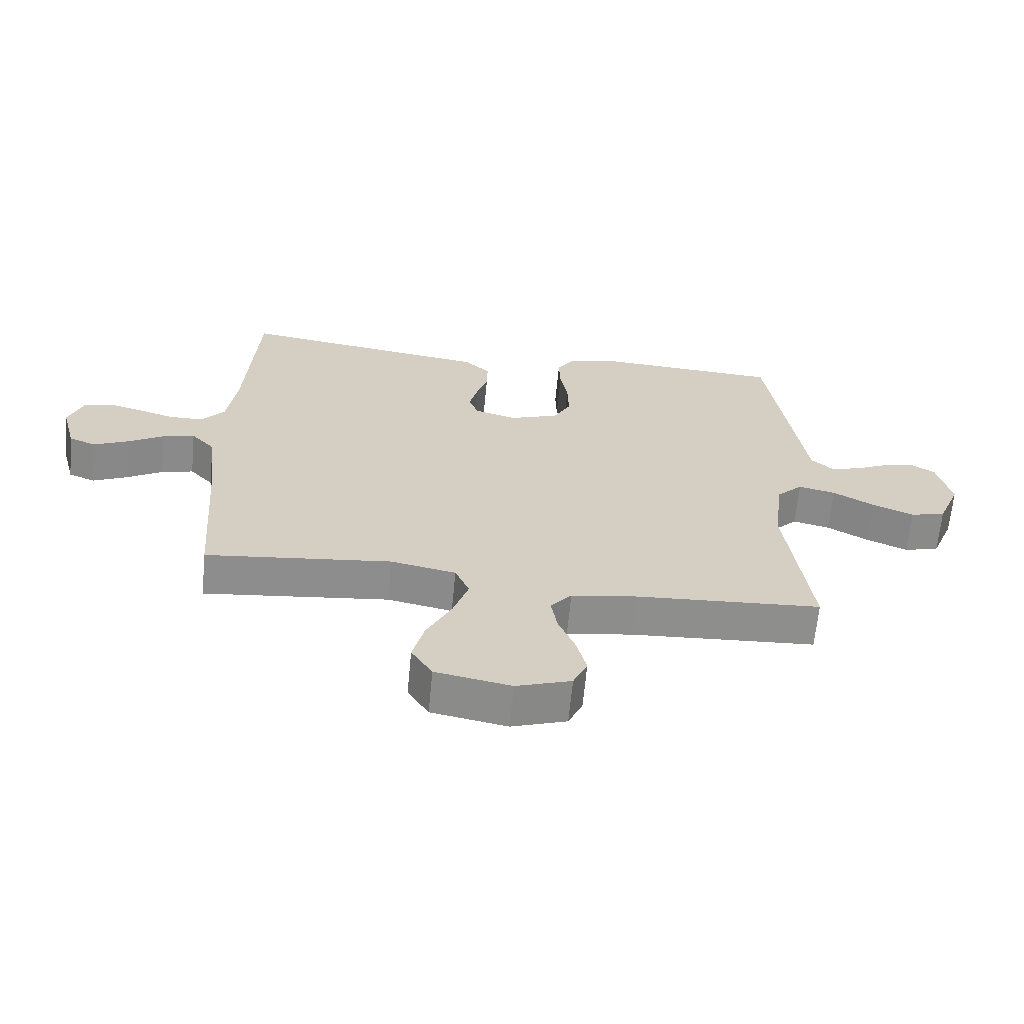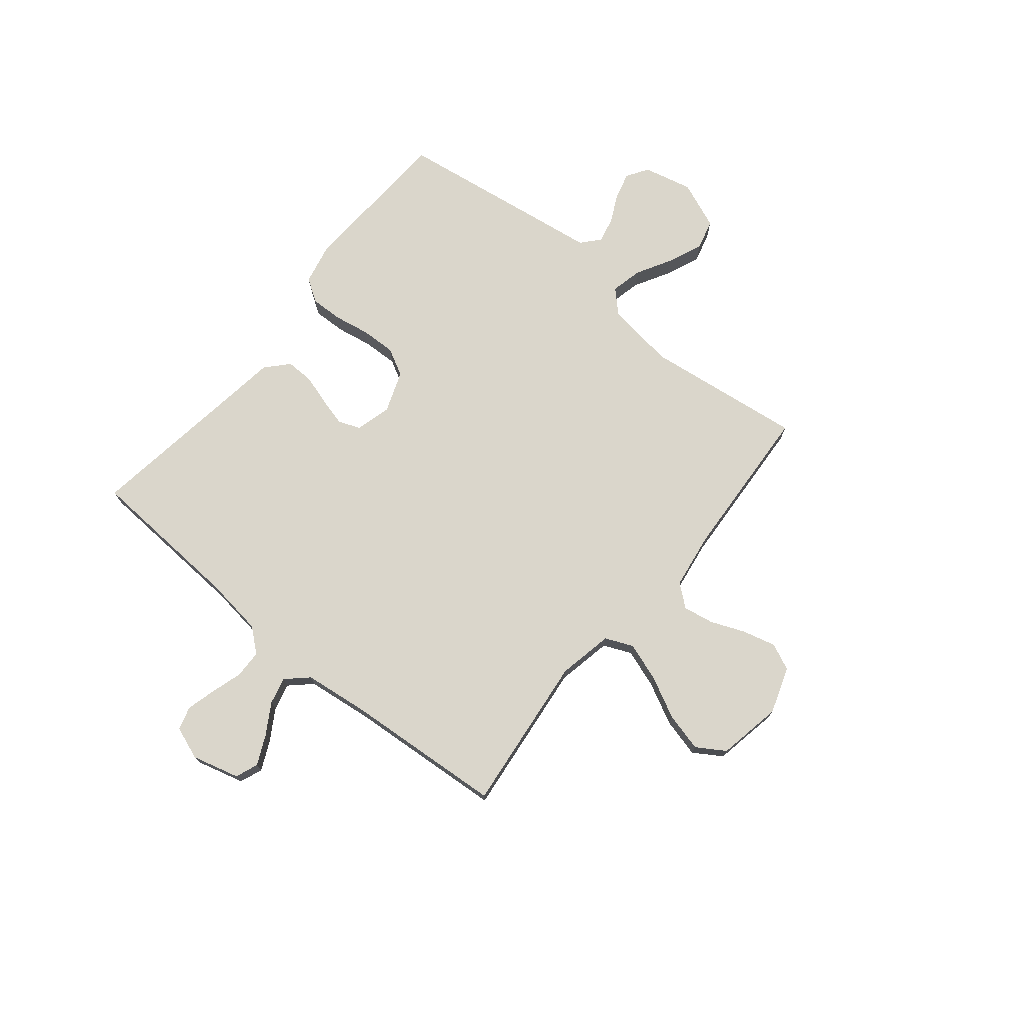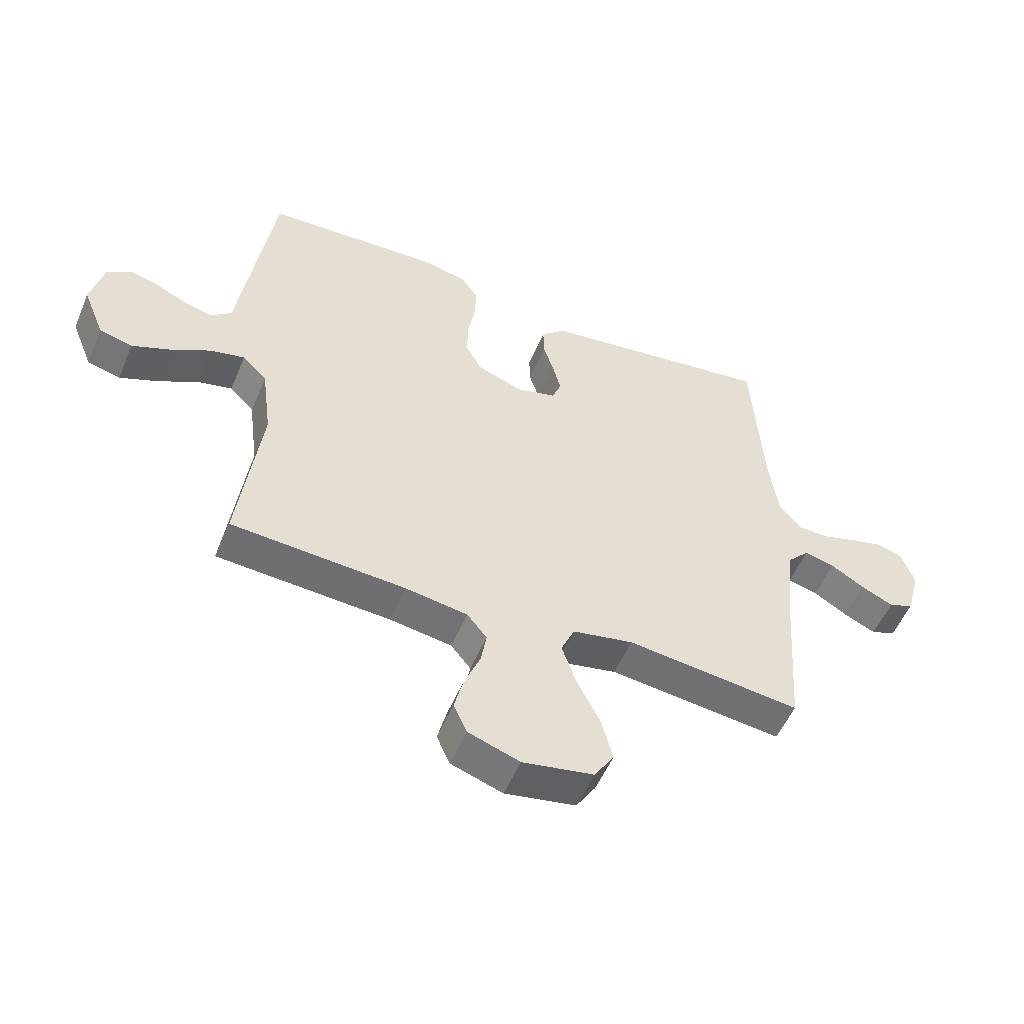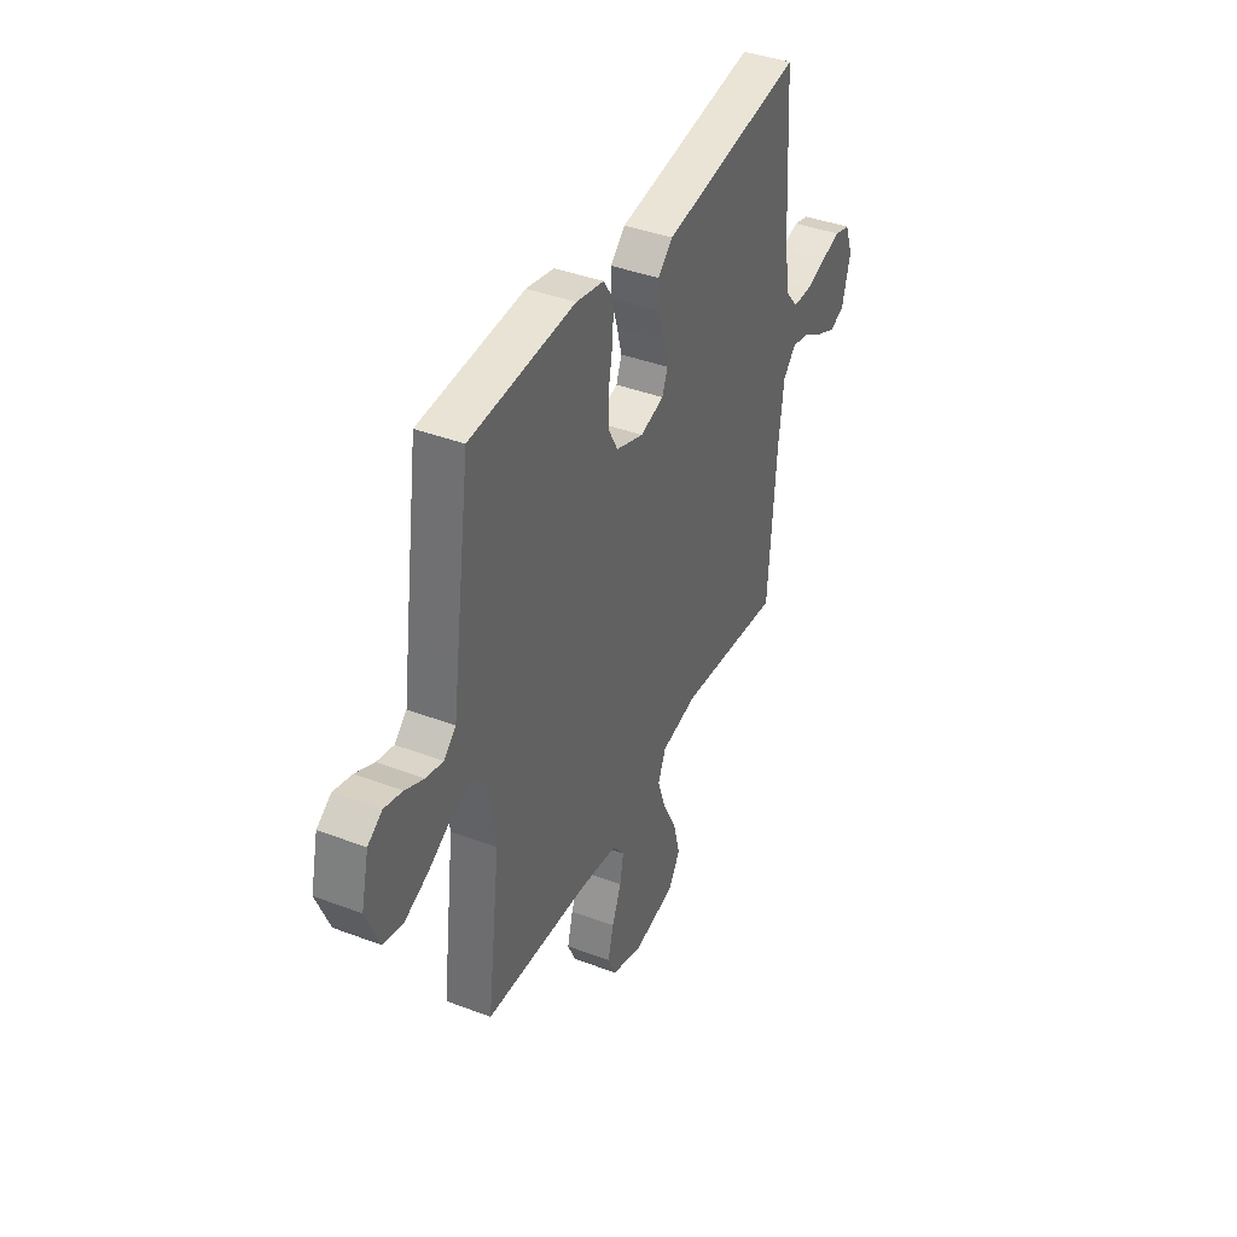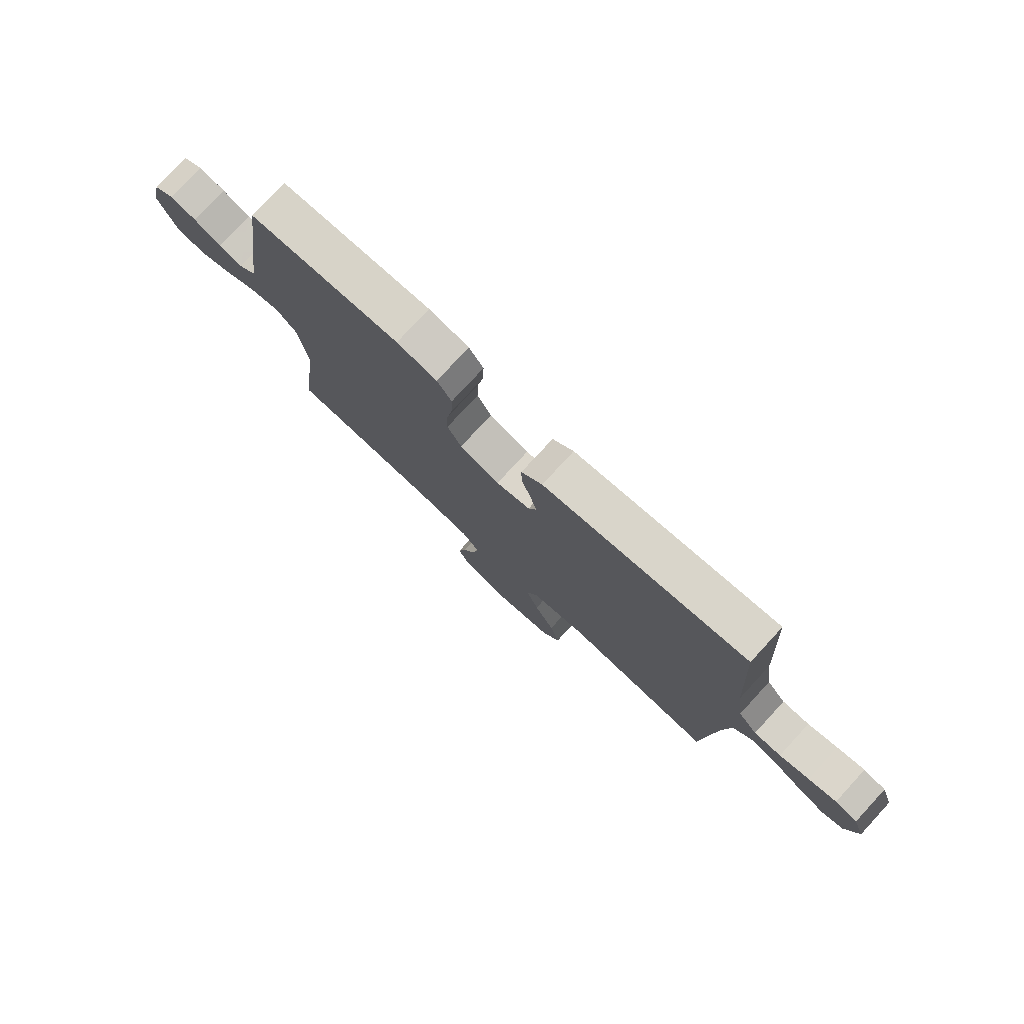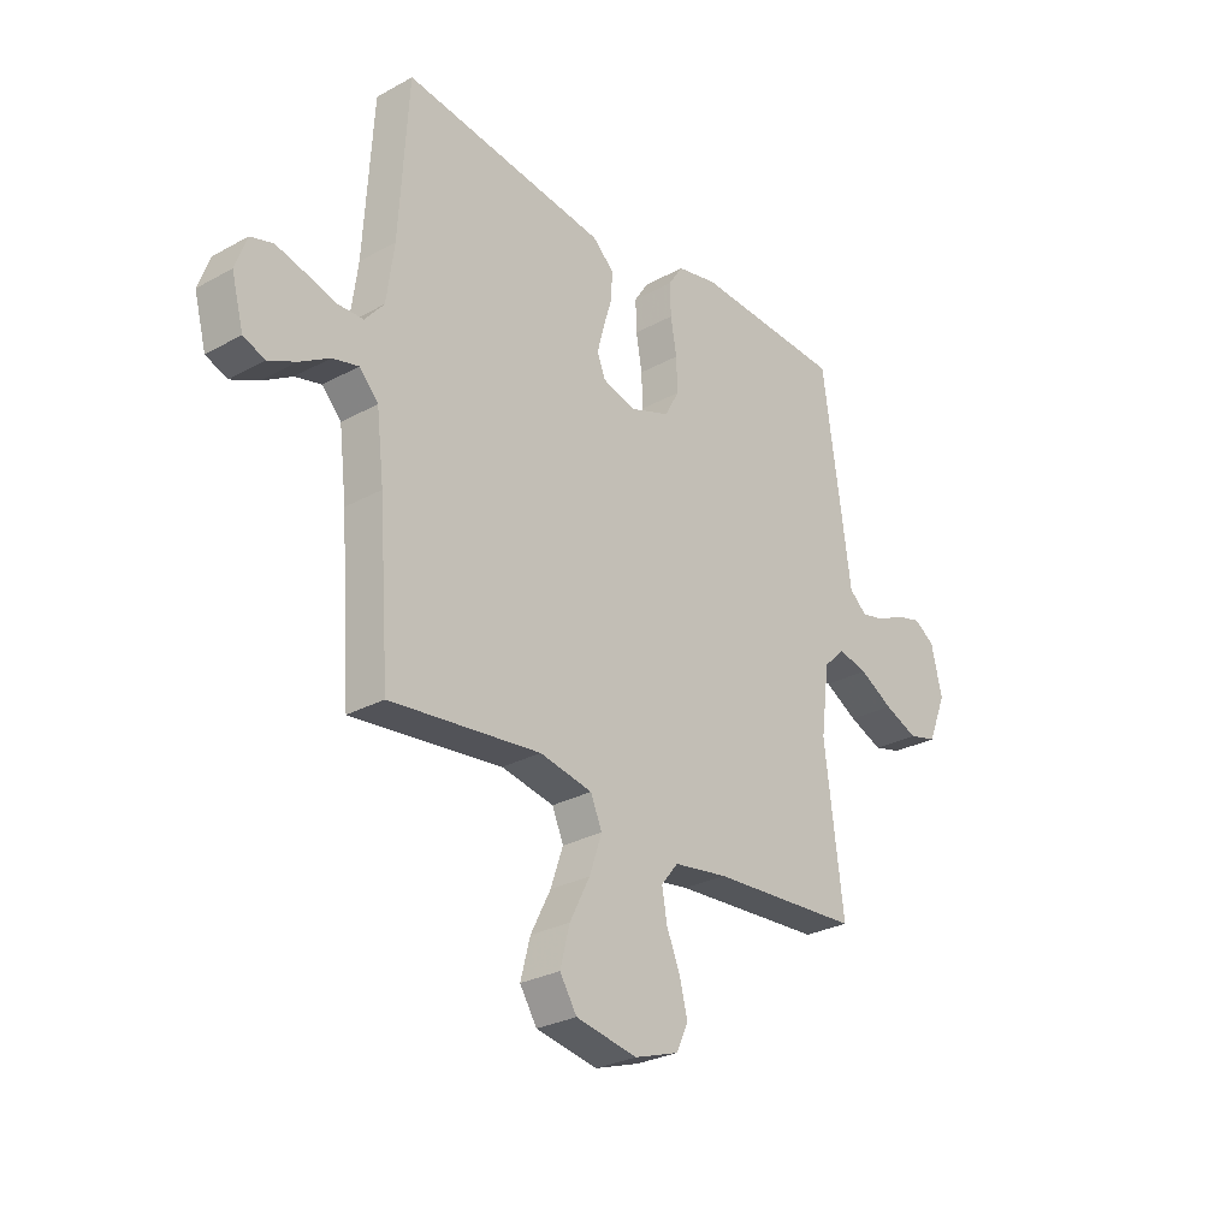
<metadata>
{"format":"obj","ext":"obj","renderer":"f3d","projection":"perspective","resolution":1024,"background":"white","views":[{"elev":-64.8,"azim":174.6,"up":"+Z"},{"elev":74.0,"azim":129.2,"up":"+Y"},{"elev":-53.6,"azim":-22.7,"up":"+Z"},{"elev":40.2,"azim":-65.0,"up":"+Z"},{"elev":77.8,"azim":42.7,"up":"+Z"},{"elev":-28.0,"azim":129.9,"up":"+Z"}]}
</metadata>
<code>
v -0.5 0.07 0.5
v -0.2 0.07 0.517
v -0.12 0.07 0.5
v -0.091 0.07 0.456
v -0.093 0.07 0.394
v -0.105 0.07 0.325
v -0.107 0.07 0.259
v -0.079 0.07 0.207
v 0 0.07 0.178
v 0.068 0.07 0.197
v 0.084 0.07 0.238
v 0.07 0.07 0.292
v 0.052 0.07 0.35
v 0.051 0.07 0.403
v 0.093 0.07 0.442
v 0.2 0.07 0.457
v 0.5 0.07 0.5
v 0.518 0.07 0.2
v 0.533 0.07 0.089
v 0.571 0.07 0.044
v 0.625 0.07 0.043
v 0.684 0.07 0.061
v 0.74 0.07 0.076
v 0.785 0.07 0.063
v 0.808 0.07 0
v 0.784 0.07 -0.09
v 0.741 0.07 -0.107
v 0.685 0.07 -0.081
v 0.627 0.07 -0.046
v 0.575 0.07 -0.033
v 0.537 0.07 -0.074
v 0.522 0.07 -0.2
v 0.5 0.07 -0.5
v 0.2 0.07 -0.467
v 0.095 0.07 -0.488
v 0.072 0.07 -0.541
v 0.097 0.07 -0.614
v 0.137 0.07 -0.693
v 0.156 0.07 -0.767
v 0.122 0.07 -0.821
v 0 0.07 -0.844
v -0.089 0.07 -0.814
v -0.112 0.07 -0.763
v -0.096 0.07 -0.7
v -0.069 0.07 -0.634
v -0.059 0.07 -0.576
v -0.093 0.07 -0.534
v -0.2 0.07 -0.518
v -0.5 0.07 -0.5
v -0.462 0.07 -0.2
v -0.479 0.07 -0.068
v -0.521 0.07 -0.026
v -0.581 0.07 -0.04
v -0.648 0.07 -0.078
v -0.715 0.07 -0.106
v -0.772 0.07 -0.091
v -0.809 0.07 0
v -0.787 0.07 0.093
v -0.746 0.07 0.12
v -0.694 0.07 0.106
v -0.64 0.07 0.08
v -0.592 0.07 0.069
v -0.557 0.07 0.1
v -0.543 0.07 0.2
v -0.5 0 0.5
v -0.2 0 0.517
v -0.12 0 0.5
v -0.091 0 0.456
v -0.093 0 0.394
v -0.105 0 0.325
v -0.107 0 0.259
v -0.079 0 0.207
v 0 0 0.178
v 0.068 0 0.197
v 0.084 0 0.238
v 0.07 0 0.292
v 0.052 0 0.35
v 0.051 0 0.403
v 0.093 0 0.442
v 0.2 0 0.457
v 0.5 0 0.5
v 0.518 0 0.2
v 0.533 0 0.089
v 0.571 0 0.044
v 0.625 0 0.043
v 0.684 0 0.061
v 0.74 0 0.076
v 0.785 0 0.063
v 0.808 0 0
v 0.784 0 -0.09
v 0.741 0 -0.107
v 0.685 0 -0.081
v 0.627 0 -0.046
v 0.575 0 -0.033
v 0.537 0 -0.074
v 0.522 0 -0.2
v 0.5 0 -0.5
v 0.2 0 -0.467
v 0.095 0 -0.488
v 0.072 0 -0.541
v 0.097 0 -0.614
v 0.137 0 -0.693
v 0.156 0 -0.767
v 0.122 0 -0.821
v 0 0 -0.844
v -0.089 0 -0.814
v -0.112 0 -0.763
v -0.096 0 -0.7
v -0.069 0 -0.634
v -0.059 0 -0.576
v -0.093 0 -0.534
v -0.2 0 -0.518
v -0.5 0 -0.5
v -0.462 0 -0.2
v -0.479 0 -0.068
v -0.521 0 -0.026
v -0.581 0 -0.04
v -0.648 0 -0.078
v -0.715 0 -0.106
v -0.772 0 -0.091
v -0.809 0 0
v -0.787 0 0.093
v -0.746 0 0.12
v -0.694 0 0.106
v -0.64 0 0.08
v -0.592 0 0.069
v -0.557 0 0.1
v -0.543 0 0.2
f 63 64 1 2
f 58 59 60 61
f 58 61 62
f 57 58 62
f 56 57 62
f 53 54 55 56
f 53 56 62 63
f 48 49 50
f 47 48 50 51
f 42 43 44 45
f 42 45 46
f 41 42 46
f 40 41 46
f 37 38 39 40
f 36 37 40 46
f 35 36 46 47
f 32 33 34
f 31 32 34 35
f 30 31 35 47
f 26 27 28 29
f 24 25 26 29
f 24 29 30
f 21 22 23 24
f 21 24 30
f 20 21 30 47
f 16 17 18
f 16 18 19
f 12 13 14 15
f 11 12 15 16
f 10 11 16 19
f 3 4 5 6
f 3 6 7
f 2 3 7
f 52 53 63 2
f 19 20 47 51
f 9 10 19 51
f 8 9 51 52
f 7 8 52
f 2 7 52
f 66 65 128 127
f 125 124 123 122
f 126 125 122
f 126 122 121
f 126 121 120
f 120 119 118 117
f 127 126 120 117
f 114 113 112
f 115 114 112 111
f 109 108 107 106
f 110 109 106
f 110 106 105
f 110 105 104
f 104 103 102 101
f 110 104 101 100
f 111 110 100 99
f 98 97 96
f 99 98 96 95
f 111 99 95 94
f 93 92 91 90
f 93 90 89 88
f 94 93 88
f 88 87 86 85
f 94 88 85
f 111 94 85 84
f 82 81 80
f 83 82 80
f 79 78 77 76
f 80 79 76 75
f 83 80 75 74
f 70 69 68 67
f 71 70 67
f 71 67 66
f 66 127 117 116
f 115 111 84 83
f 115 83 74 73
f 116 115 73 72
f 116 72 71
f 116 71 66
f 1 65 66 2
f 2 66 67 3
f 3 67 68 4
f 4 68 69 5
f 5 69 70 6
f 6 70 71 7
f 7 71 72 8
f 8 72 73 9
f 9 73 74 10
f 10 74 75 11
f 11 75 76 12
f 12 76 77 13
f 13 77 78 14
f 14 78 79 15
f 15 79 80 16
f 16 80 81 17
f 17 81 82 18
f 18 82 83 19
f 19 83 84 20
f 20 84 85 21
f 21 85 86 22
f 22 86 87 23
f 23 87 88 24
f 24 88 89 25
f 25 89 90 26
f 26 90 91 27
f 27 91 92 28
f 28 92 93 29
f 29 93 94 30
f 30 94 95 31
f 31 95 96 32
f 32 96 97 33
f 33 97 98 34
f 34 98 99 35
f 35 99 100 36
f 36 100 101 37
f 37 101 102 38
f 38 102 103 39
f 39 103 104 40
f 40 104 105 41
f 41 105 106 42
f 42 106 107 43
f 43 107 108 44
f 44 108 109 45
f 45 109 110 46
f 46 110 111 47
f 47 111 112 48
f 48 112 113 49
f 49 113 114 50
f 50 114 115 51
f 51 115 116 52
f 52 116 117 53
f 53 117 118 54
f 54 118 119 55
f 55 119 120 56
f 56 120 121 57
f 57 121 122 58
f 58 122 123 59
f 59 123 124 60
f 60 124 125 61
f 61 125 126 62
f 62 126 127 63
f 63 127 128 64
f 64 128 65 1

</code>
